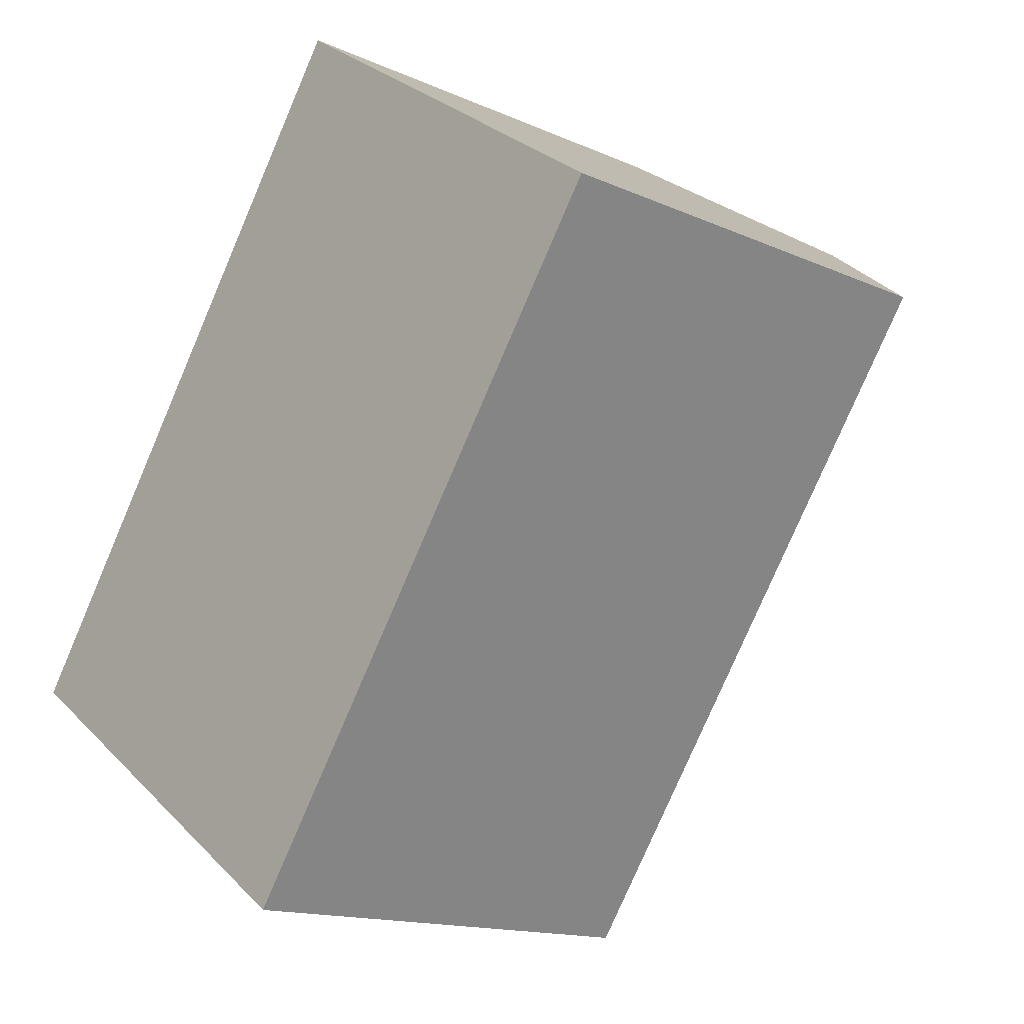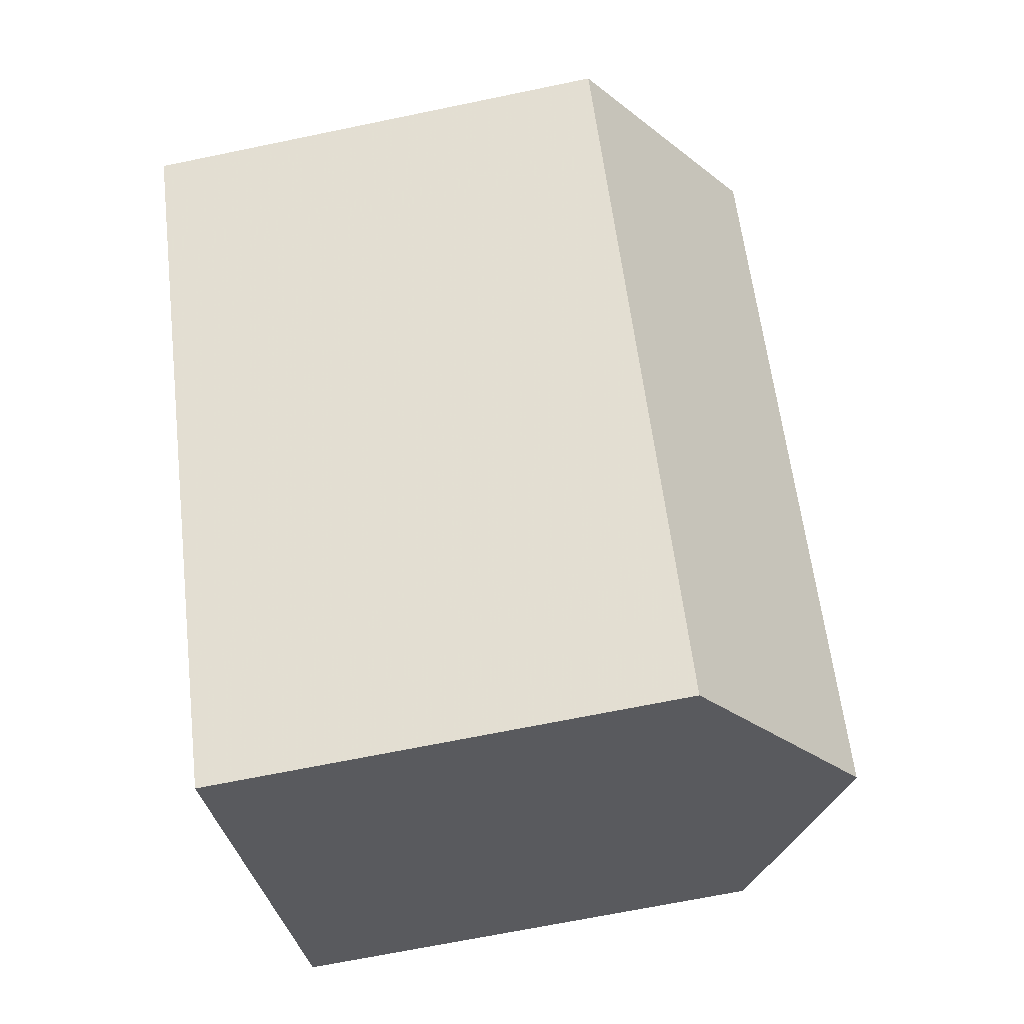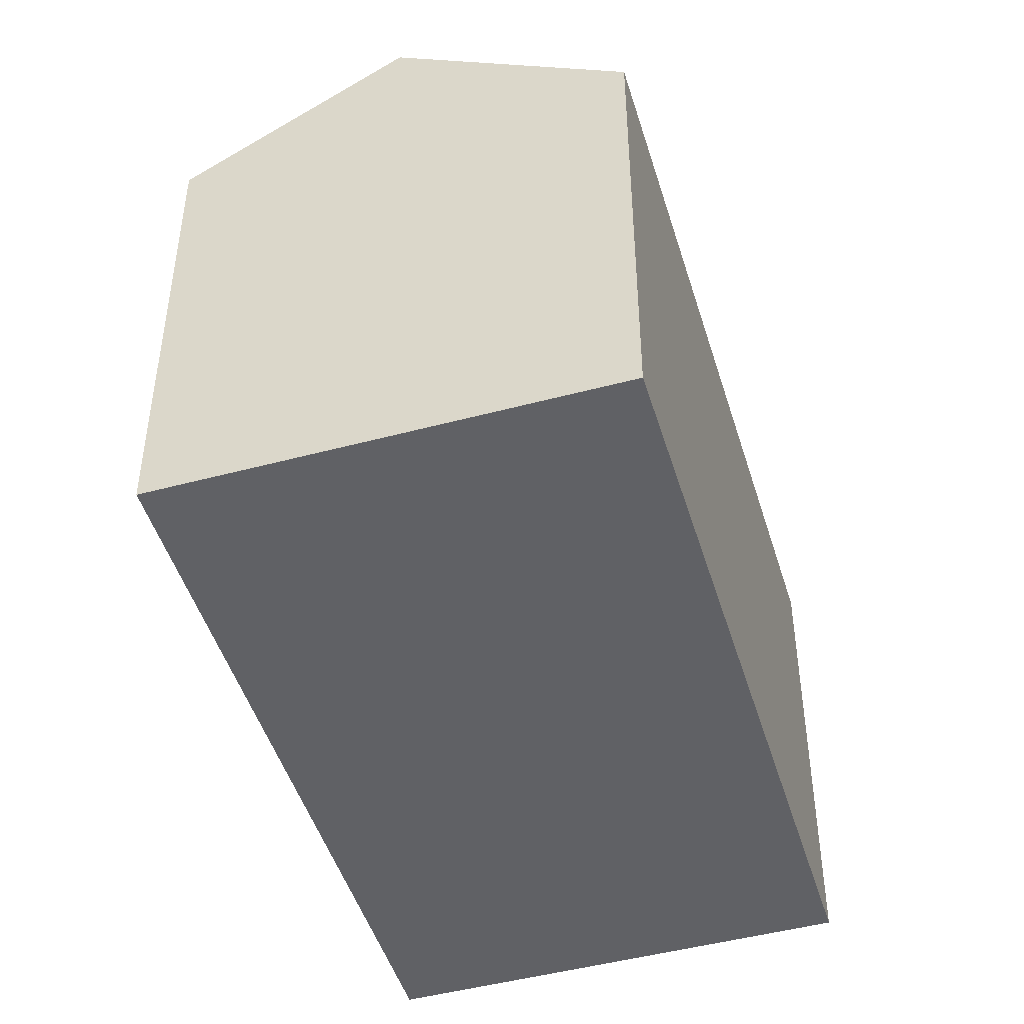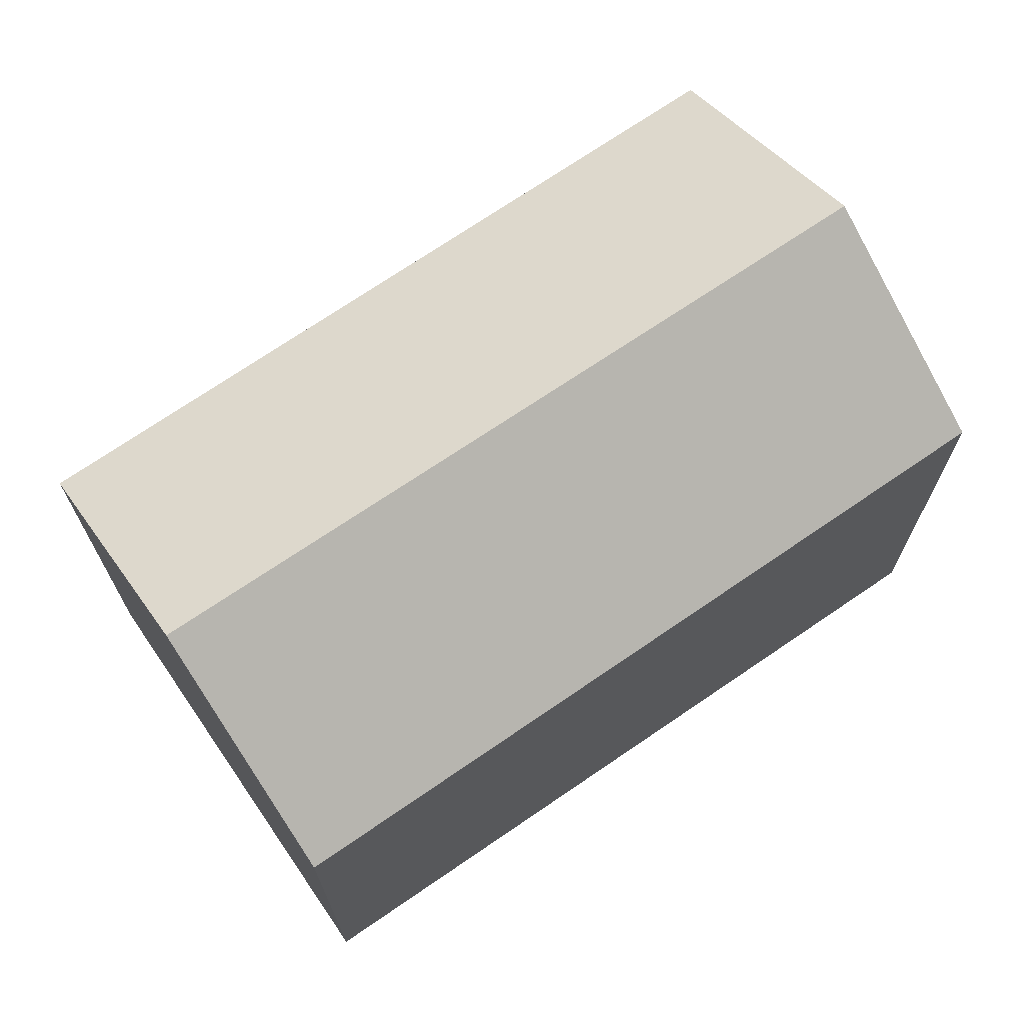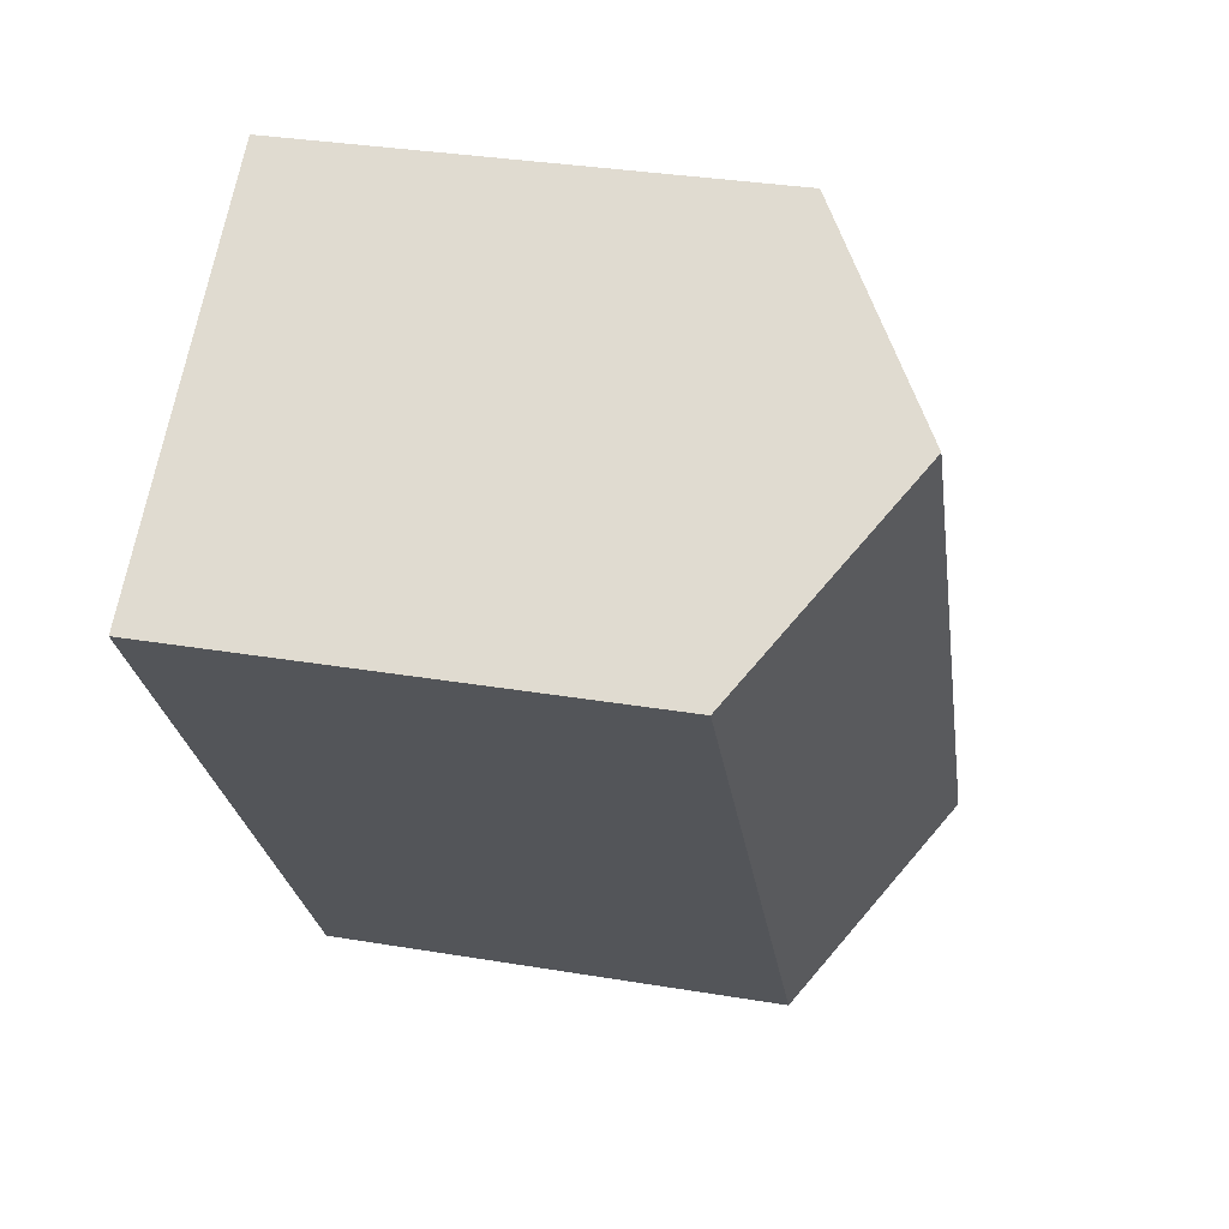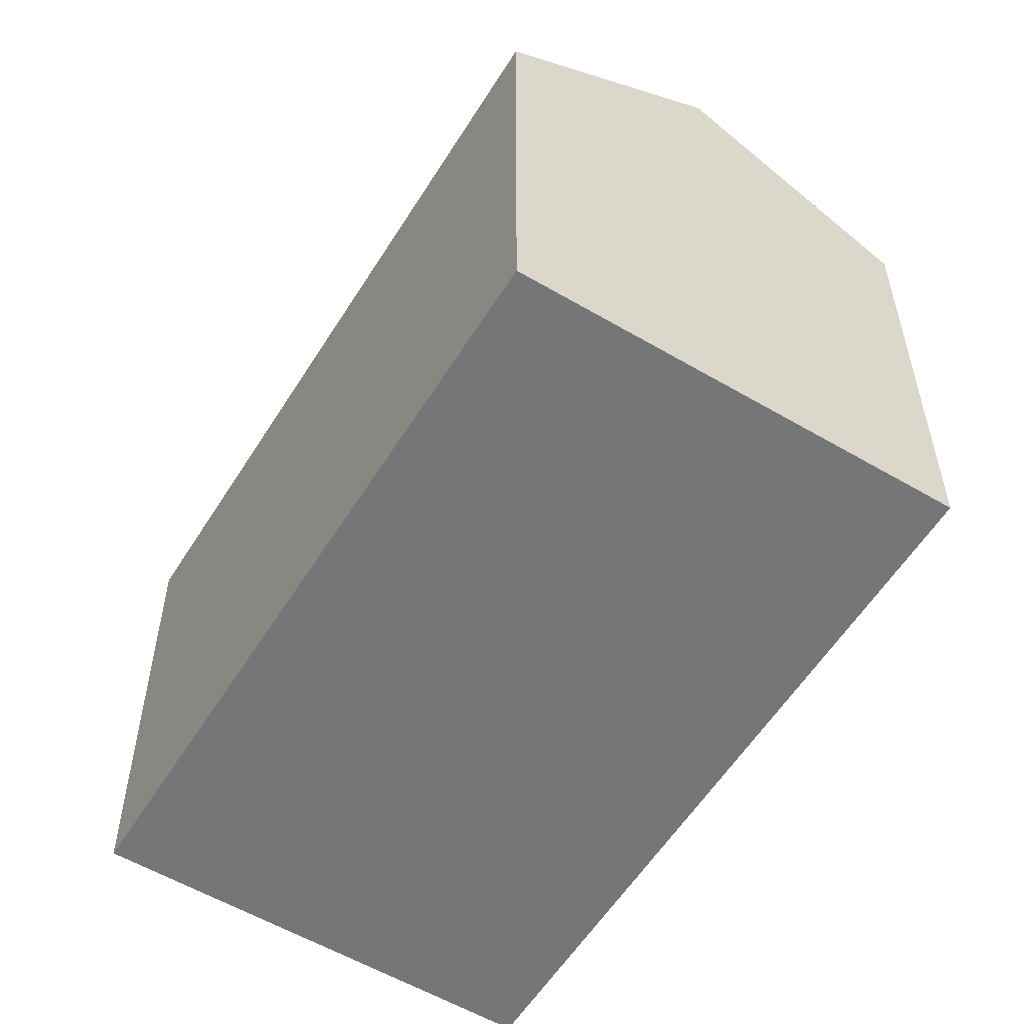
<metadata>
{"format":"obj","ext":"obj","renderer":"f3d","projection":"perspective","resolution":1024,"background":"white","views":[{"elev":-14.6,"azim":-134.1,"up":"+Y"},{"elev":-66.9,"azim":-78.2,"up":"+Y"},{"elev":-47.7,"azim":-128.7,"up":"+Z"},{"elev":71.9,"azim":90.2,"up":"+Z"},{"elev":32.1,"azim":-76.7,"up":"+Y"},{"elev":-56.8,"azim":3.0,"up":"+Z"}]}
</metadata>
<code>
v -1285 -798.3 10.7
v -1295 -784.1 10.71
v -1286 -778.2 10.85
v -1276 -792.4 10.69
v -1281 -795.3 13.71
v -1290 -781.1 13.79
v -1285 -798.3 10.71
v -1295 -784.1 10.72
v -1295 -784.1 10.71
v -1295 -784.1 10.72
v -1290 -781.1 13.79
v -1290 -781.1 13.79
v -1281 -795.3 13.71
v -1290 -781.1 13.79
v -1286 -778.3 10.85
v -1286 -778.3 10.85
v -1276 -792.4 10.69
v -1286 -778.3 10.85
v -1278 -793.8 12.09
v -1288 -779.6 12.25
v -1288 -779.6 12.25
v -1289 -779.9 12.52
v -1279 -794 12.36
v -1289 -779.9 12.52
v -1287 -781.9 12.22
v -1287 -782.1 12.5
v -1289 -783.4 13.78
v -1289 -783.4 13.78
v -1293 -786.4 10.72
v -1293 -786.4 10.7
v -1285 -780.5 10.82
v -1285 -780.5 10.82
v -1290 -784.5 12.61
v -1282 -796.4 12.6
v -1292 -782.3 12.61
v -1292 -782.3 12.61
v -1287 -781.5 12.23
v -1287 -781.8 12.5
v -1289 -783 13.78
v -1289 -783 13.78
v -1291 -784.2 12.61
v -1293 -786 10.72
v -1293 -786 10.71
v -1285 -780.2 10.83
v -1285 -780.2 10.83
v -1282 -796.2 12.82
v -1290 -784.3 12.83
v -1290 -784 12.83
v -1292 -782.1 12.83
v -1292 -782 12.83
v -1286 -781.7 12.05
v -1278 -793.6 11.91
v -1287 -781.3 12.05
v -1288 -779.5 12.07
v -1288 -779.4 12.07
v -1280 -791.6 12.39
v -1280 -791.4 12.11
v -1287 -795.9 10.71
v -1284 -794 12.6
v -1287 -795.9 10.7
v -1280 -791.2 11.94
v -1278 -790 10.72
v -1278 -790 10.72
v -1282 -792.9 13.72
v -1282 -792.9 13.72
v -1284 -793.8 12.82
v -1280 -790.9 12.12
v -1281 -791.2 12.39
v -1284 -793.6 12.6
v -1287 -795.4 10.72
v -1287 -795.4 10.7
v -1280 -790.8 11.95
v -1278 -789.6 10.72
v -1278 -789.6 10.72
v -1283 -792.5 13.72
v -1283 -792.5 13.72
v -1284 -793.4 12.82
v -1278 -793.8 12.09
v -1279 -794 12.36
v -1282 -796.4 12.6
v -1285 -798.3 10.71
v -1285 -798.3 10.7
v -1278 -793.6 11.91
v -1276 -792.4 10.69
v -1276 -792.4 10.69
v -1281 -795.3 13.71
v -1281 -795.3 13.71
v -1282 -796.2 12.82
v -1285 -798.3 10.7
v -1285 -798.3 10.7
v -1285 -798.3 0
v -1285 -798.3 0
v -1295 -784.1 10.72
v -1295 -784.1 10.71
v -1295 -784.1 0
v -1295 -784.1 0
v -1286 -778.3 10.85
v -1286 -778.2 10.85
v -1286 -778.2 0
v -1286 -778.3 0
v -1276 -792.4 10.69
v -1276 -792.4 10.69
v -1276 -792.4 0
v -1276 -792.4 0
v -1282 -796.2 12.82
v -1281 -795.3 13.71
v -1281 -795.3 0
v -1282 -796.2 0
v -1285 -798.3 10.7
v -1285 -798.3 10.71
v -1285 -798.3 0
v -1285 -798.3 0
v -1292 -782.3 12.61
v -1295 -784.1 10.72
v -1295 -784.1 0
v -1292 -782.3 1.776e-15
v -1295 -784.1 10.71
v -1295 -784.1 10.71
v -1295 -784.1 0
v -1295 -784.1 0
v -1289 -779.9 12.52
v -1290 -781.1 13.79
v -1290 -781.1 0
v -1289 -779.9 0
v -1285 -780.2 10.83
v -1286 -778.3 10.85
v -1286 -778.3 0
v -1285 -780.2 0
v -1278 -793.6 11.91
v -1276 -792.4 10.69
v -1276 -792.4 0
v -1278 -793.6 -1.776e-15
v -1286 -778.2 10.85
v -1286 -778.3 10.85
v -1286 -778.3 0
v -1286 -778.2 0
v -1279 -794 12.36
v -1278 -793.8 12.09
v -1278 -793.8 0
v -1279 -794 0
v -1288 -779.4 12.07
v -1288 -779.6 12.25
v -1288 -779.6 1.776e-15
v -1288 -779.4 0
v -1281 -795.3 13.71
v -1279 -794 12.36
v -1279 -794 0
v -1281 -795.3 0
v -1288 -779.6 12.25
v -1289 -779.9 12.52
v -1289 -779.9 0
v -1288 -779.6 1.776e-15
v -1293 -786 10.71
v -1293 -786.4 10.7
v -1293 -786.4 0
v -1293 -786 0
v -1278 -789.6 10.72
v -1285 -780.5 10.82
v -1285 -780.5 0
v -1278 -789.6 0
v -1285 -798.3 10.71
v -1282 -796.4 12.6
v -1282 -796.4 -1.776e-15
v -1285 -798.3 0
v -1292 -782 12.83
v -1292 -782.3 12.61
v -1292 -782.3 1.776e-15
v -1292 -782 0
v -1295 -784.1 10.71
v -1293 -786 10.71
v -1293 -786 0
v -1295 -784.1 0
v -1285 -780.5 10.82
v -1285 -780.2 10.83
v -1285 -780.2 0
v -1285 -780.5 0
v -1282 -796.4 12.6
v -1282 -796.2 12.82
v -1282 -796.2 0
v -1282 -796.4 -1.776e-15
v -1290 -781.1 13.79
v -1292 -782 12.83
v -1292 -782 0
v -1290 -781.1 0
v -1278 -793.8 12.09
v -1278 -793.6 11.91
v -1278 -793.6 -1.776e-15
v -1278 -793.8 0
v -1286 -778.3 10.85
v -1288 -779.4 12.07
v -1288 -779.4 0
v -1286 -778.3 0
v -1287 -795.4 10.7
v -1287 -795.9 10.7
v -1287 -795.9 0
v -1287 -795.4 0
v -1276 -792.4 10.69
v -1278 -790 10.72
v -1278 -790 0
v -1276 -792.4 0
v -1293 -786.4 10.7
v -1287 -795.4 10.7
v -1287 -795.4 0
v -1293 -786.4 0
v -1278 -790 10.72
v -1278 -789.6 10.72
v -1278 -789.6 0
v -1278 -790 0
v -1287 -795.9 10.7
v -1285 -798.3 10.7
v -1285 -798.3 0
v -1287 -795.9 0
v -1276 -792.4 10.69
v -1276 -792.4 10.69
v -1276 -792.4 0
v -1276 -792.4 0
v -1285 -798.3 0
v -1295 -784.1 0
v -1286 -778.2 0
v -1276 -792.4 0
f 42 10 35 41
f 43 9 10 42
f 9 2 8 10
f 35 10 8 36
f 53 37 20 54
f 54 20 21 55
f 44 16 15 45
f 18 3 15 16
f 39 14 22 38
f 22 14 12 24
f 38 22 20 37
f 24 21 20 22
f 79 56 57 78
f 81 58 59 80
f 82 60 58 81
f 78 57 61 83
f 85 62 63 84
f 87 65 56 79
f 88 66 64 86
f 49 11 40 48
f 50 6 11 49
f 37 25 26 38
f 48 40 28 47
f 41 33 29 42
f 42 29 30 43
f 51 25 37 53
f 45 32 31 44
f 38 26 27 39
f 80 59 66 88
f 48 41 35 49
f 49 35 36 50
f 47 33 41 48
f 83 61 62 85
f 53 44 31 51
f 54 16 44 53
f 55 18 16 54
f 68 26 25 67
f 70 29 33 69
f 71 30 29 70
f 67 25 51 72
f 74 31 32 73
f 76 27 26 68
f 77 47 28 75
f 69 33 47 77
f 72 51 31 74
f 67 57 56 68
f 69 59 58 70
f 70 58 60 71
f 72 61 57 67
f 73 63 62 74
f 68 56 65 76
f 75 64 66 77
f 77 66 59 69
f 74 62 61 72
f 78 19 23 79
f 80 34 7 81
f 81 7 1 82
f 83 52 19 78
f 84 4 17 85
f 79 23 13 87
f 86 5 46 88
f 88 46 34 80
f 85 17 52 83
f 90 91 92 89
f 94 95 96 93
f 98 99 100 97
f 102 103 104 101
f 106 107 108 105
f 110 111 112 109
f 114 115 116 113
f 118 119 120 117
f 122 123 124 121
f 126 127 128 125
f 130 131 132 129
f 134 135 136 133
f 138 139 140 137
f 142 143 144 141
f 146 147 148 145
f 150 151 152 149
f 154 155 156 153
f 158 159 160 157
f 162 163 164 161
f 166 167 168 165
f 170 171 172 169
f 174 175 176 173
f 178 179 180 177
f 182 183 184 181
f 186 187 188 185
f 190 191 192 189
f 194 195 196 193
f 198 199 200 197
f 202 203 204 201
f 206 207 208 205
f 210 211 212 209
f 214 215 216 213
f 218 219 220 217

</code>
